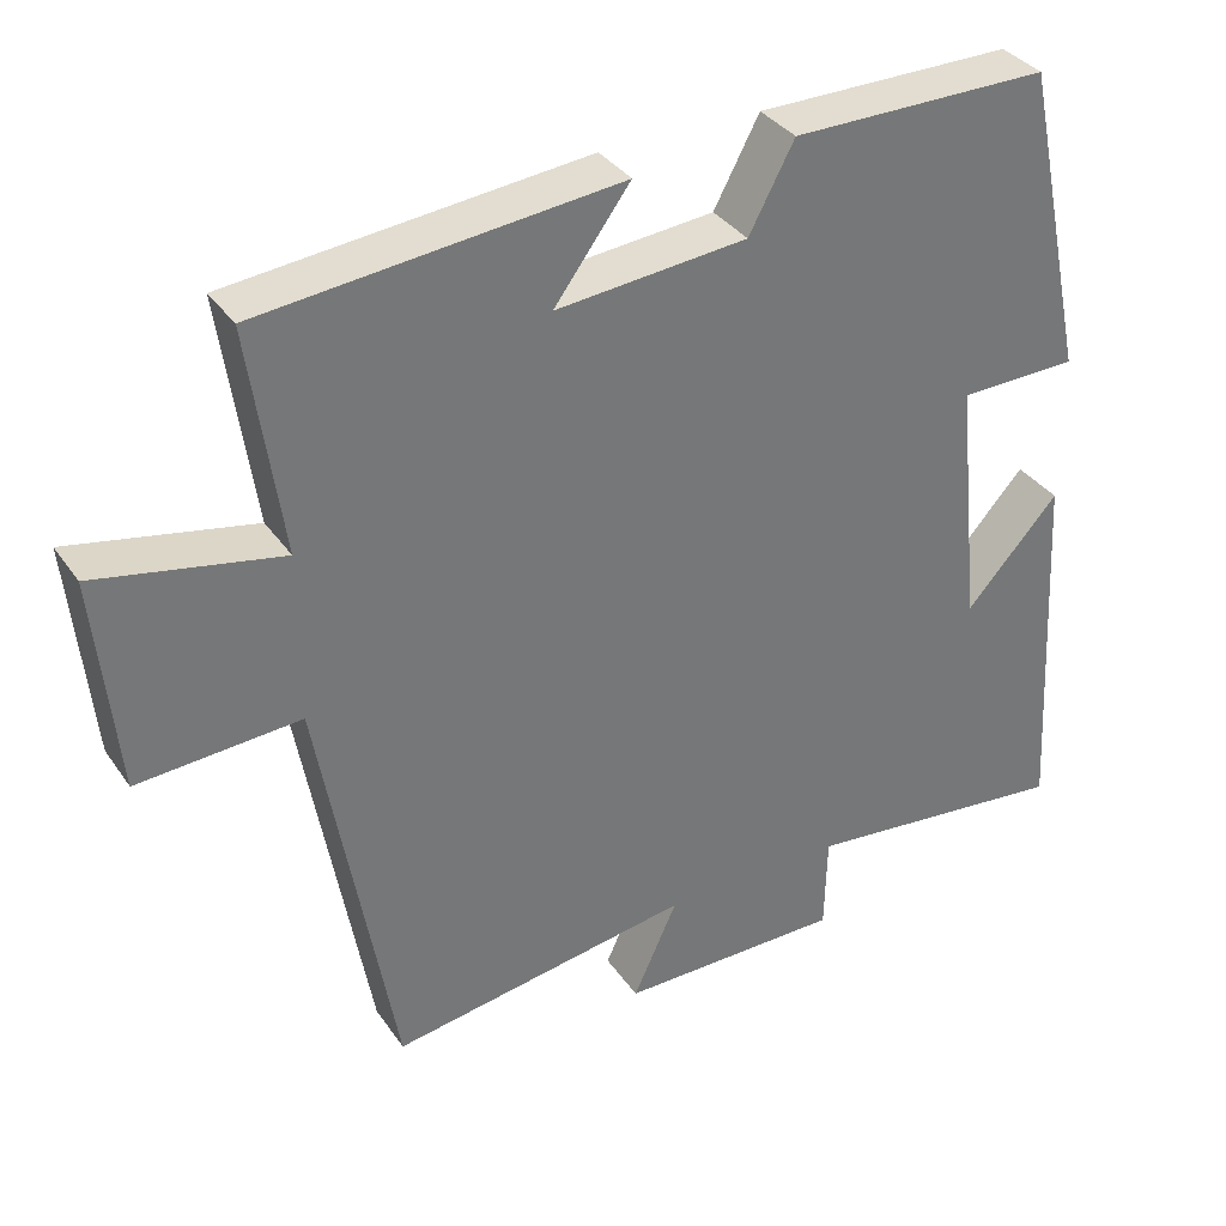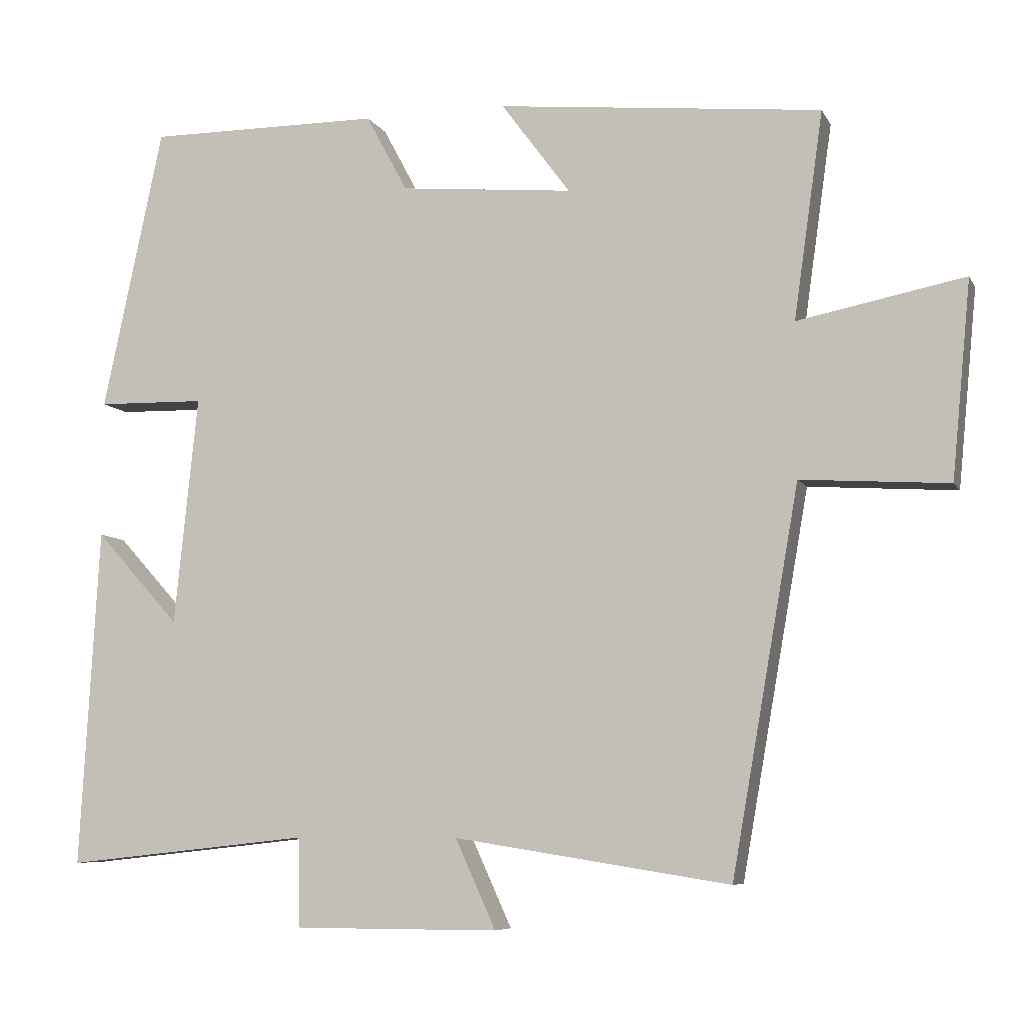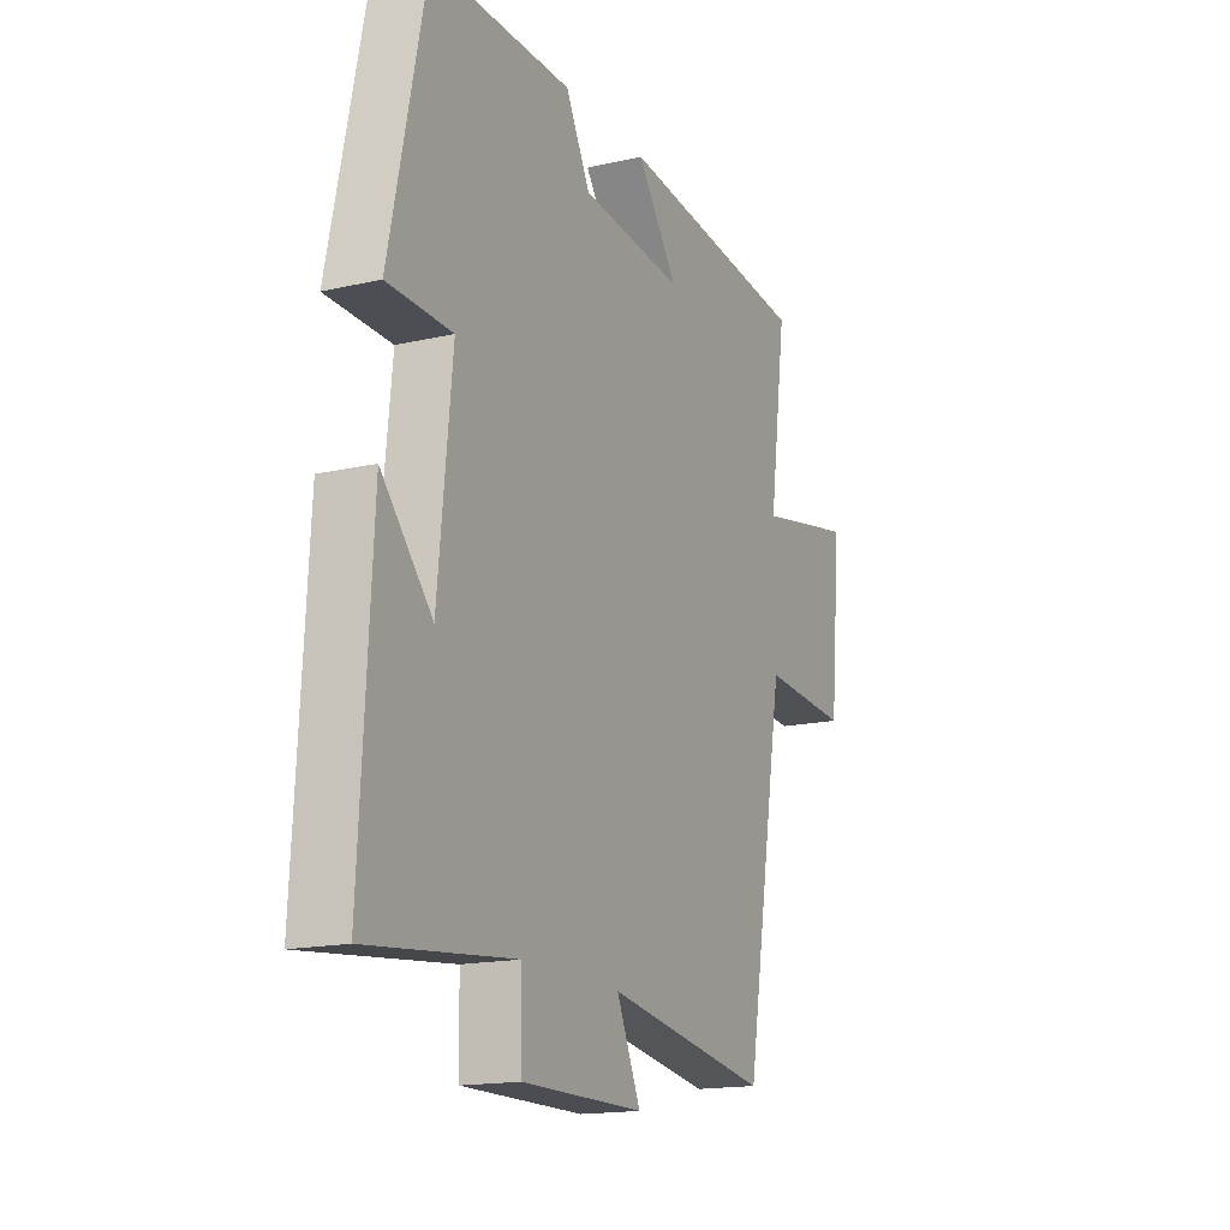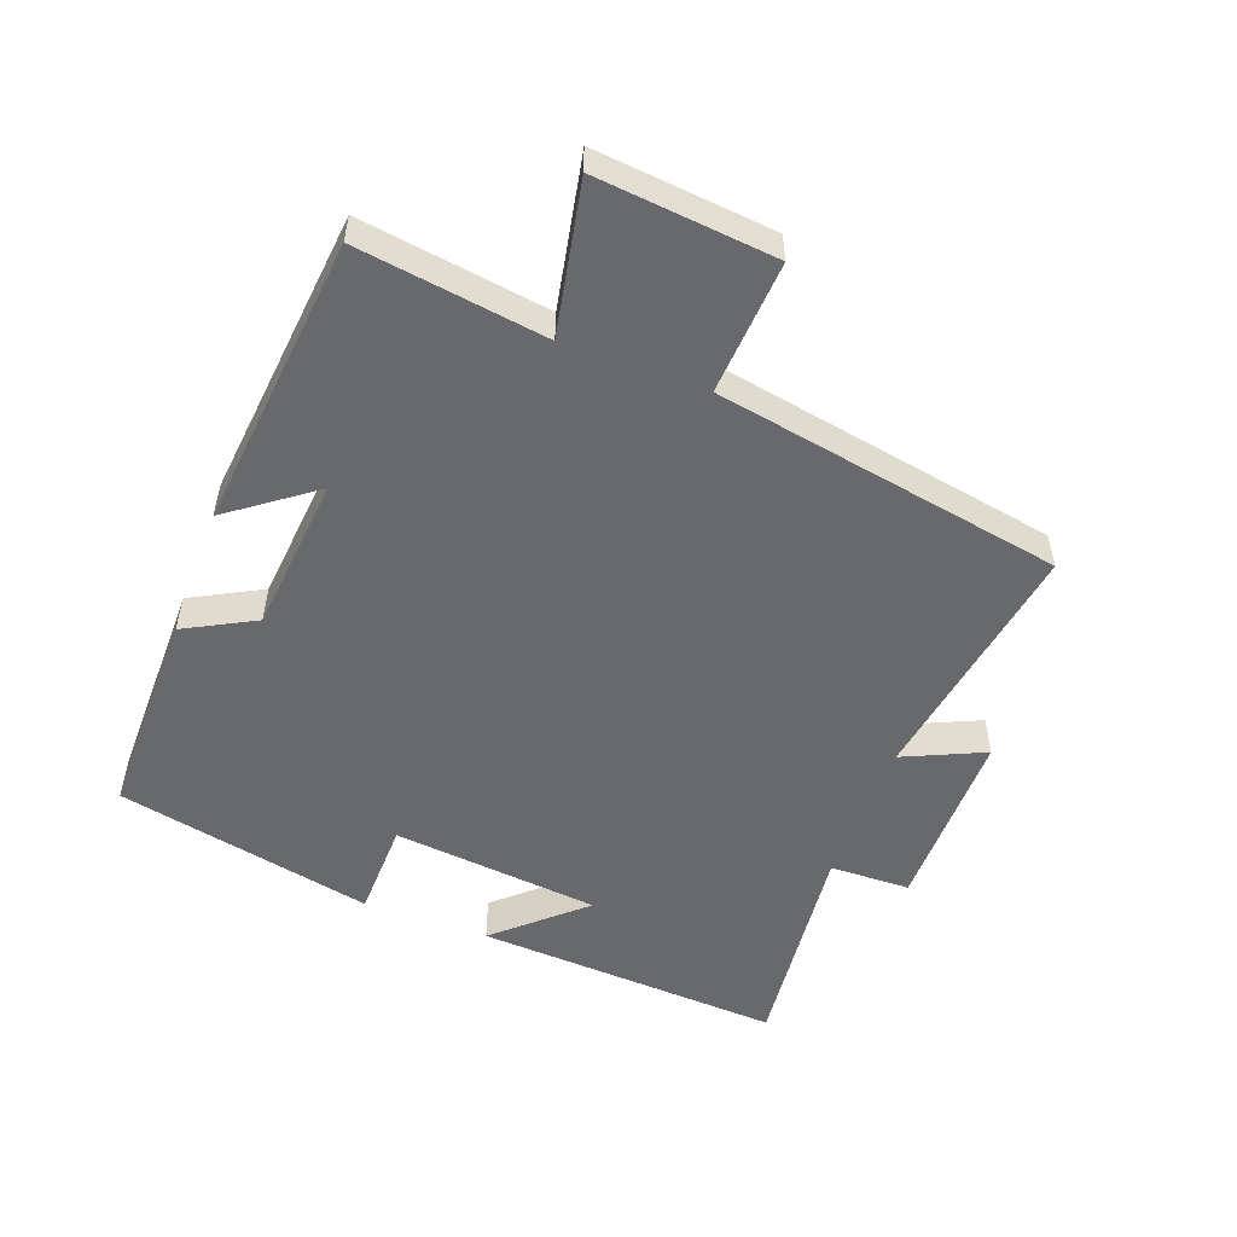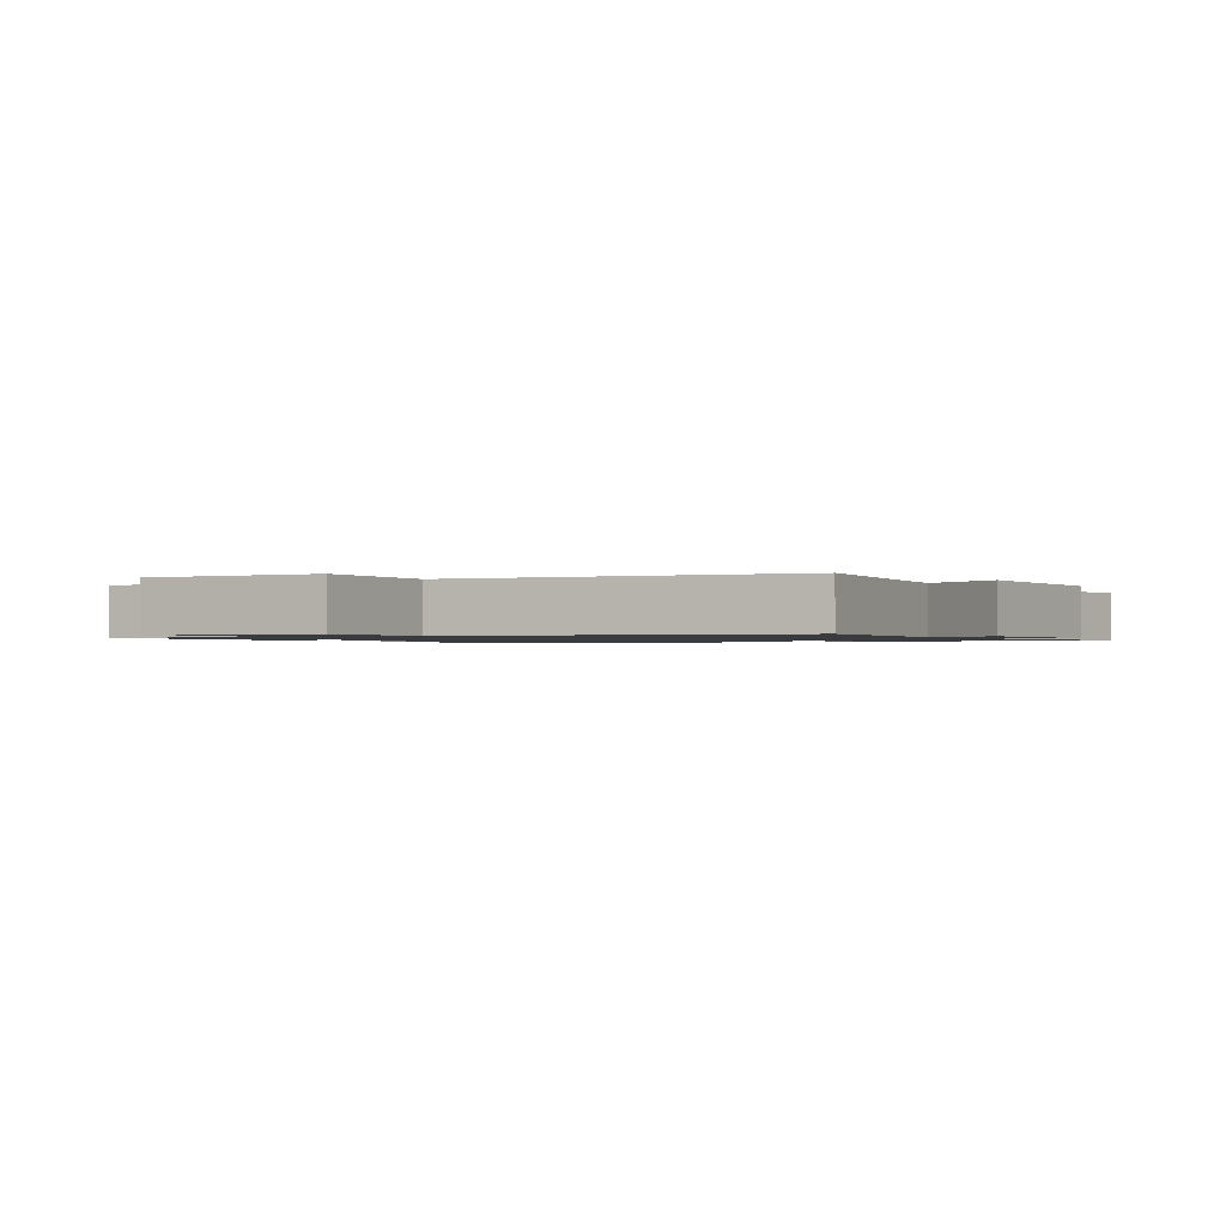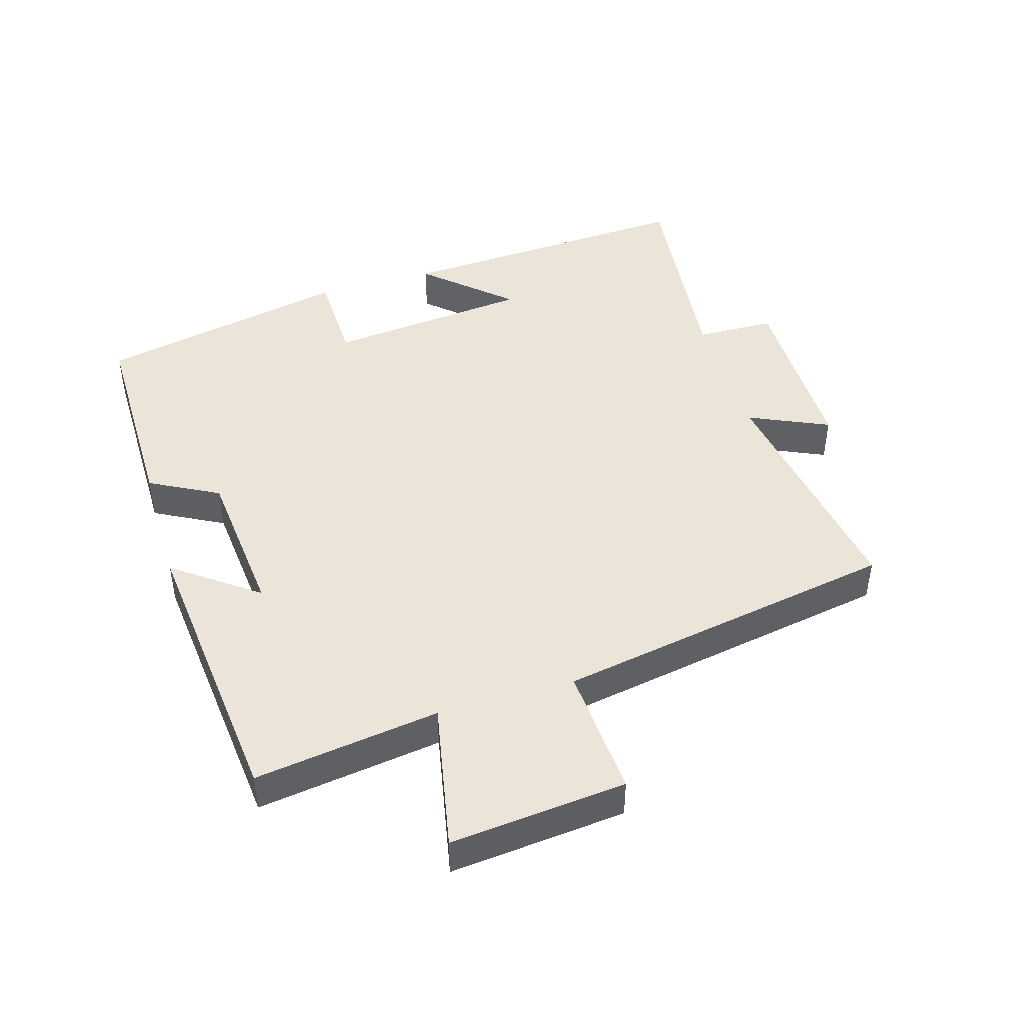
<metadata>
{"format":"obj","ext":"obj","renderer":"f3d","projection":"perspective","resolution":1024,"background":"white","views":[{"elev":35.0,"azim":150.1,"up":"+Z"},{"elev":-7.3,"azim":17.2,"up":"+Z"},{"elev":-16.3,"azim":-64.8,"up":"+Z"},{"elev":-52.7,"azim":69.5,"up":"+Y"},{"elev":-1.2,"azim":122.6,"up":"+Y"},{"elev":45.3,"azim":73.4,"up":"+Y"}]}
</metadata>
<code>
v -0.418 0.07 0.501
v -0.1 0.07 0.5
v -0.044 0.07 0.395
v 0.192 0.07 0.373
v 0.098 0.07 0.5
v 0.54 0.07 0.455
v 0.5 0.07 0.173
v 0.727 0.07 0.218
v 0.701 0.07 -0.05
v 0.5 0.07 -0.037
v 0.408 0.07 -0.559
v 0.033 0.07 -0.5
v 0.088 0.07 -0.621
v -0.19 0.07 -0.621
v -0.193 0.07 -0.5
v -0.526 0.07 -0.536
v -0.5 0.07 -0.074
v -0.385 0.07 -0.201
v -0.353 0.07 0.111
v -0.5 0.07 0.114
v -0.418 0 0.501
v -0.1 0 0.5
v -0.044 0 0.395
v 0.192 0 0.373
v 0.098 0 0.5
v 0.54 0 0.455
v 0.5 0 0.173
v 0.727 0 0.218
v 0.701 0 -0.05
v 0.5 0 -0.037
v 0.408 0 -0.559
v 0.033 0 -0.5
v 0.088 0 -0.621
v -0.19 0 -0.621
v -0.193 0 -0.5
v -0.526 0 -0.536
v -0.5 0 -0.074
v -0.385 0 -0.201
v -0.353 0 0.111
v -0.5 0 0.114
f 1 2 3
f 20 1 3
f 19 20 3
f 18 19 3 4
f 15 16 17 18
f 15 18 4
f 12 13 14 15
f 12 15 4
f 10 11 12 4
f 7 8 9 10
f 7 10 4 5
f 5 6 7
f 23 22 21
f 23 21 40
f 23 40 39
f 24 23 39 38
f 38 37 36 35
f 24 38 35
f 35 34 33 32
f 24 35 32
f 24 32 31 30
f 30 29 28 27
f 25 24 30 27
f 27 26 25
f 1 21 22 2
f 2 22 23 3
f 3 23 24 4
f 4 24 25 5
f 5 25 26 6
f 6 26 27 7
f 7 27 28 8
f 8 28 29 9
f 9 29 30 10
f 10 30 31 11
f 11 31 32 12
f 12 32 33 13
f 13 33 34 14
f 14 34 35 15
f 15 35 36 16
f 16 36 37 17
f 17 37 38 18
f 18 38 39 19
f 19 39 40 20
f 20 40 21 1

</code>
